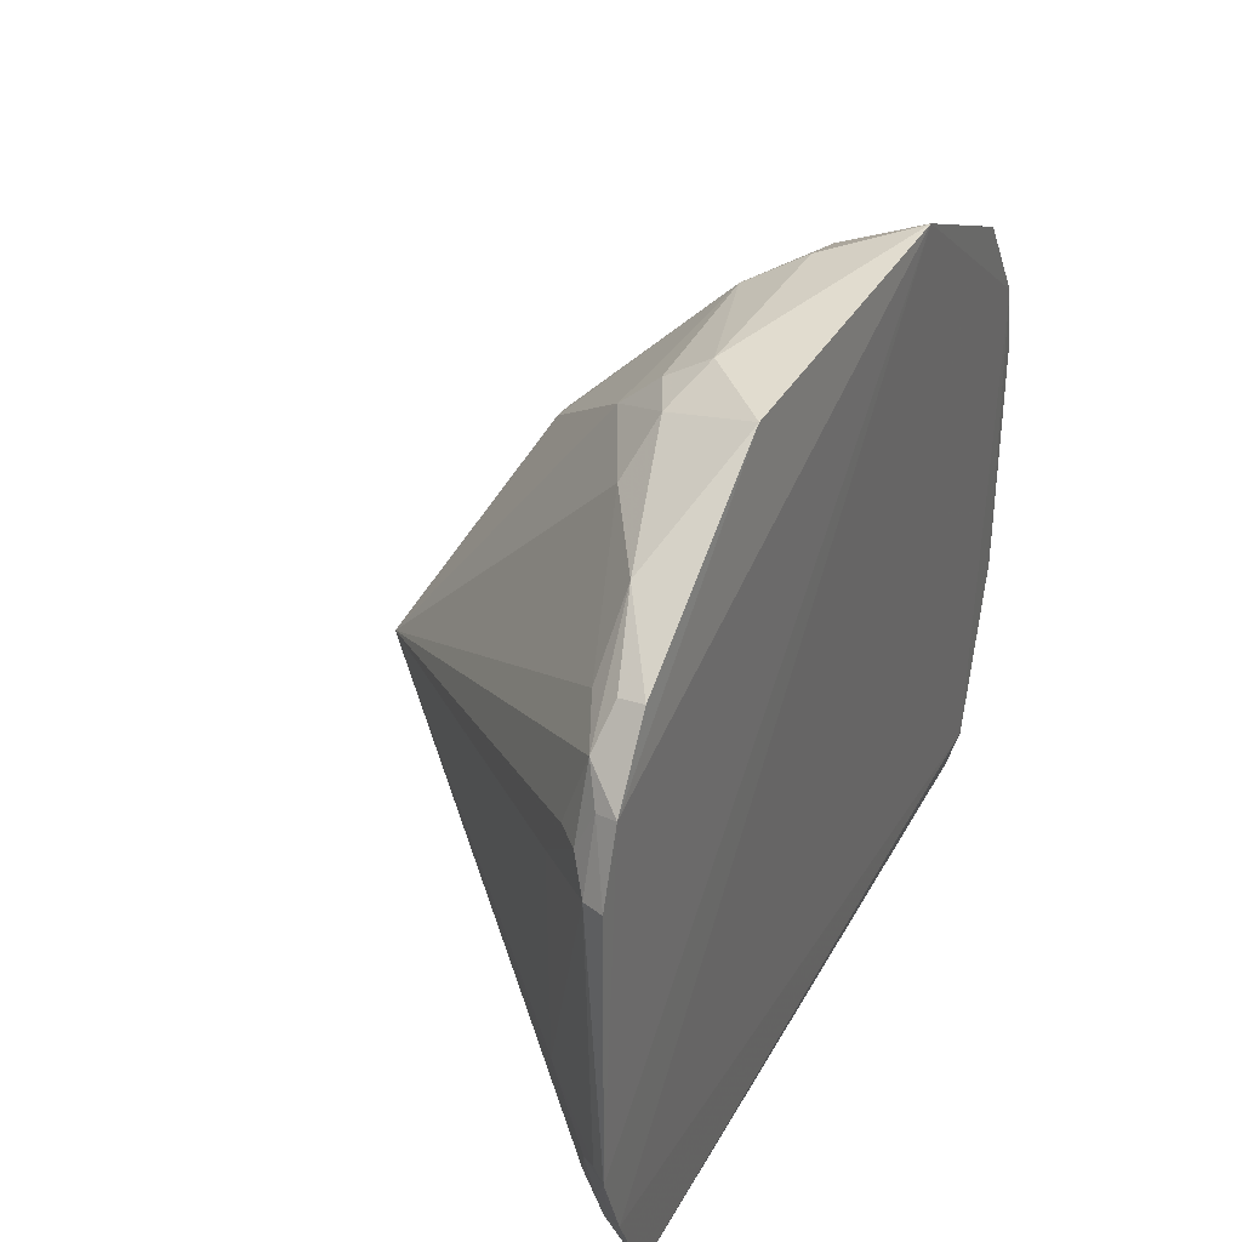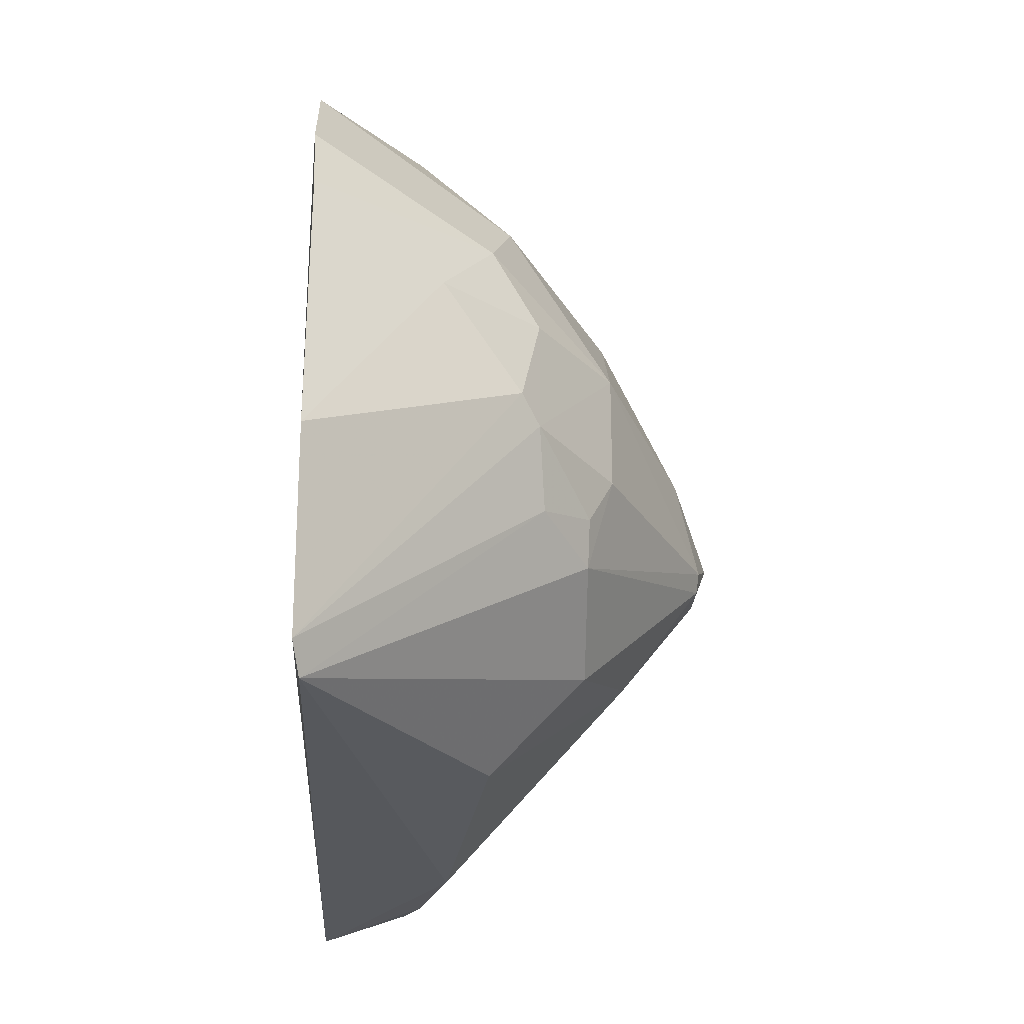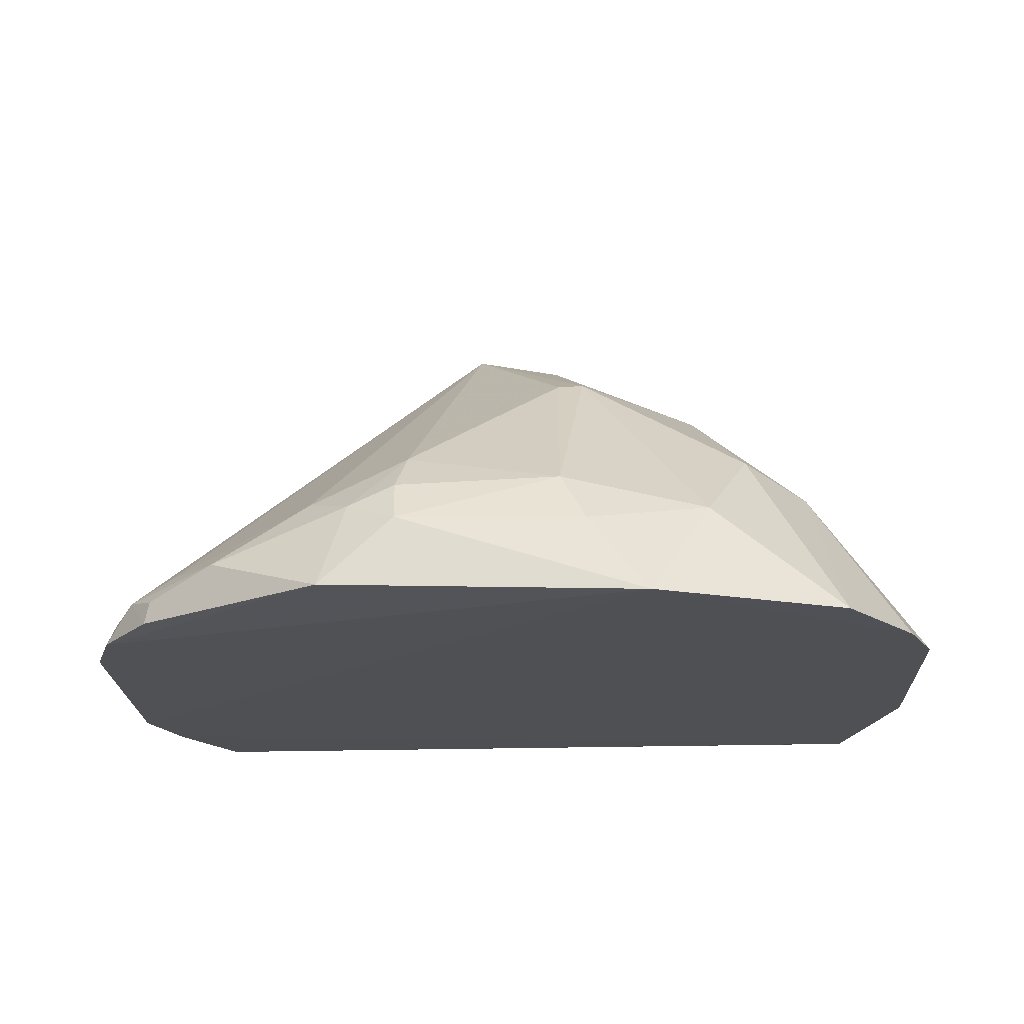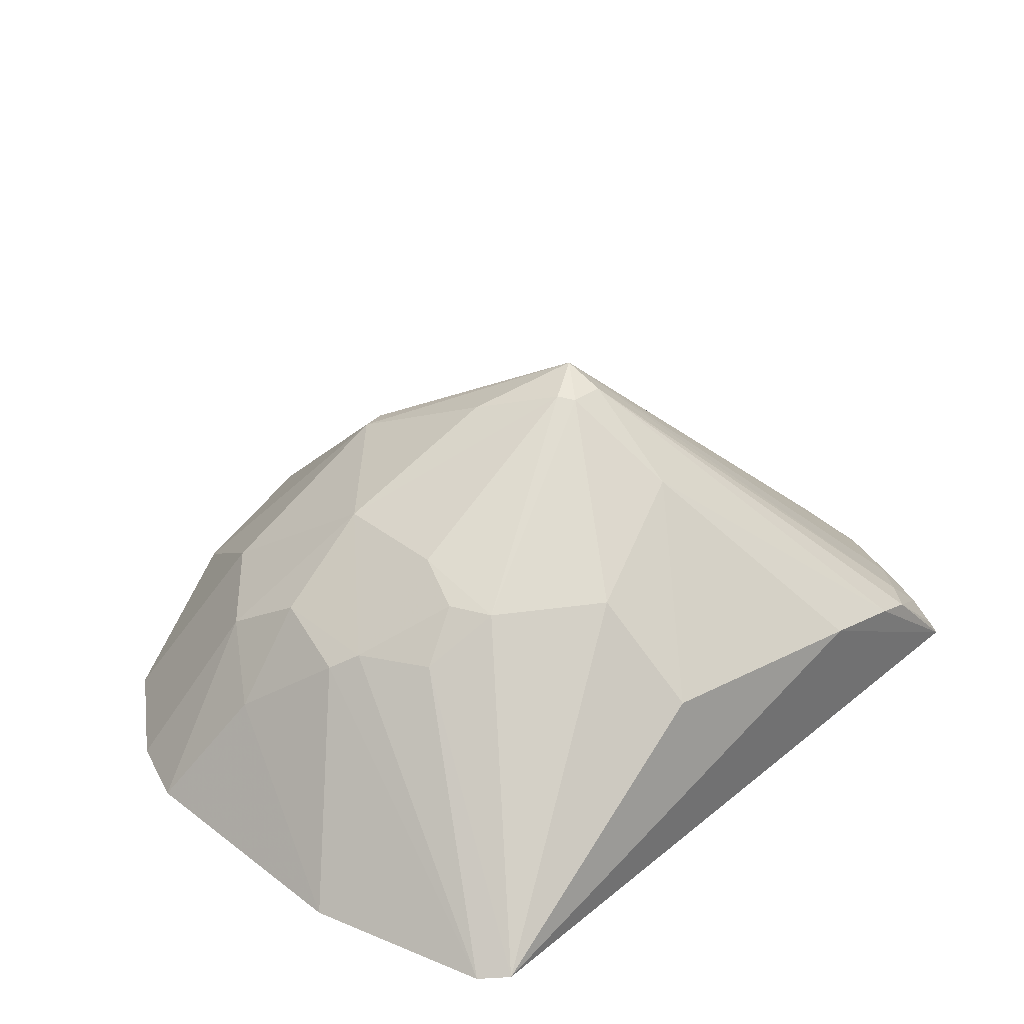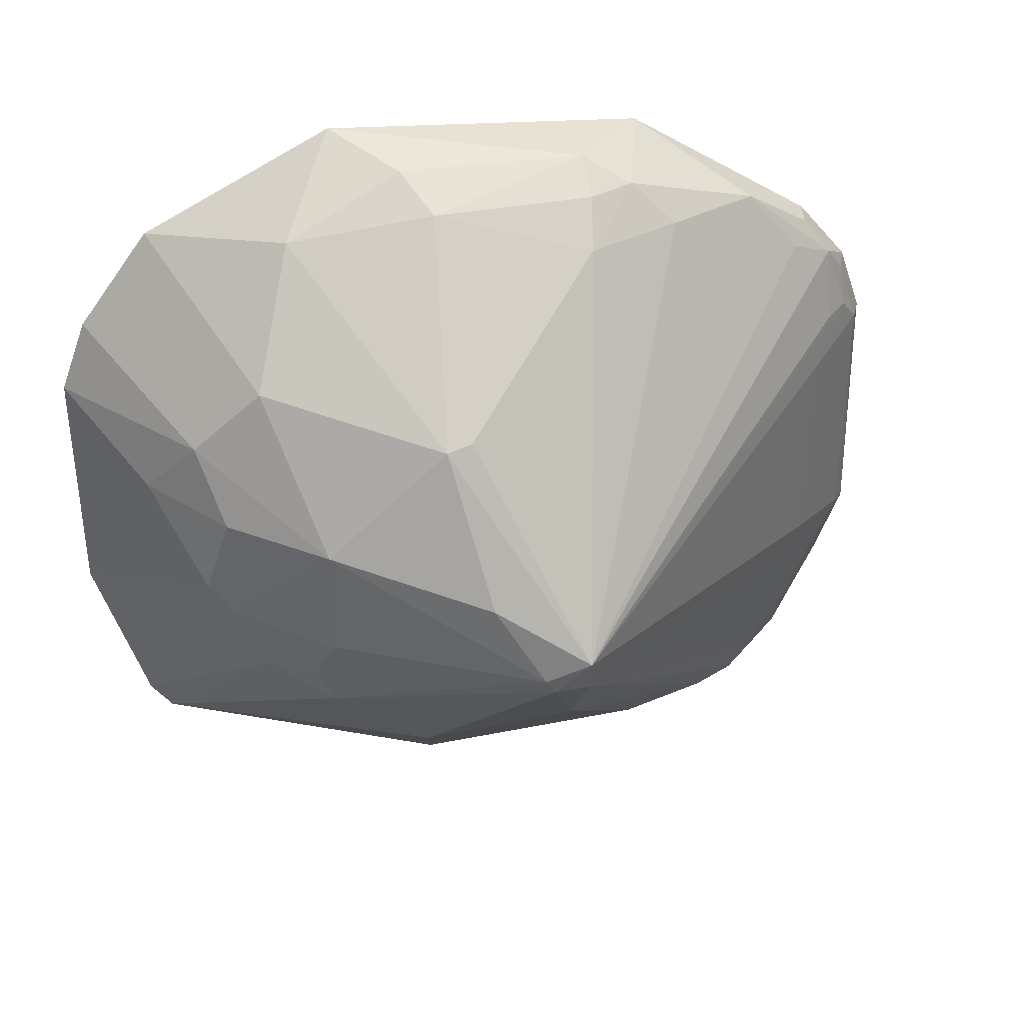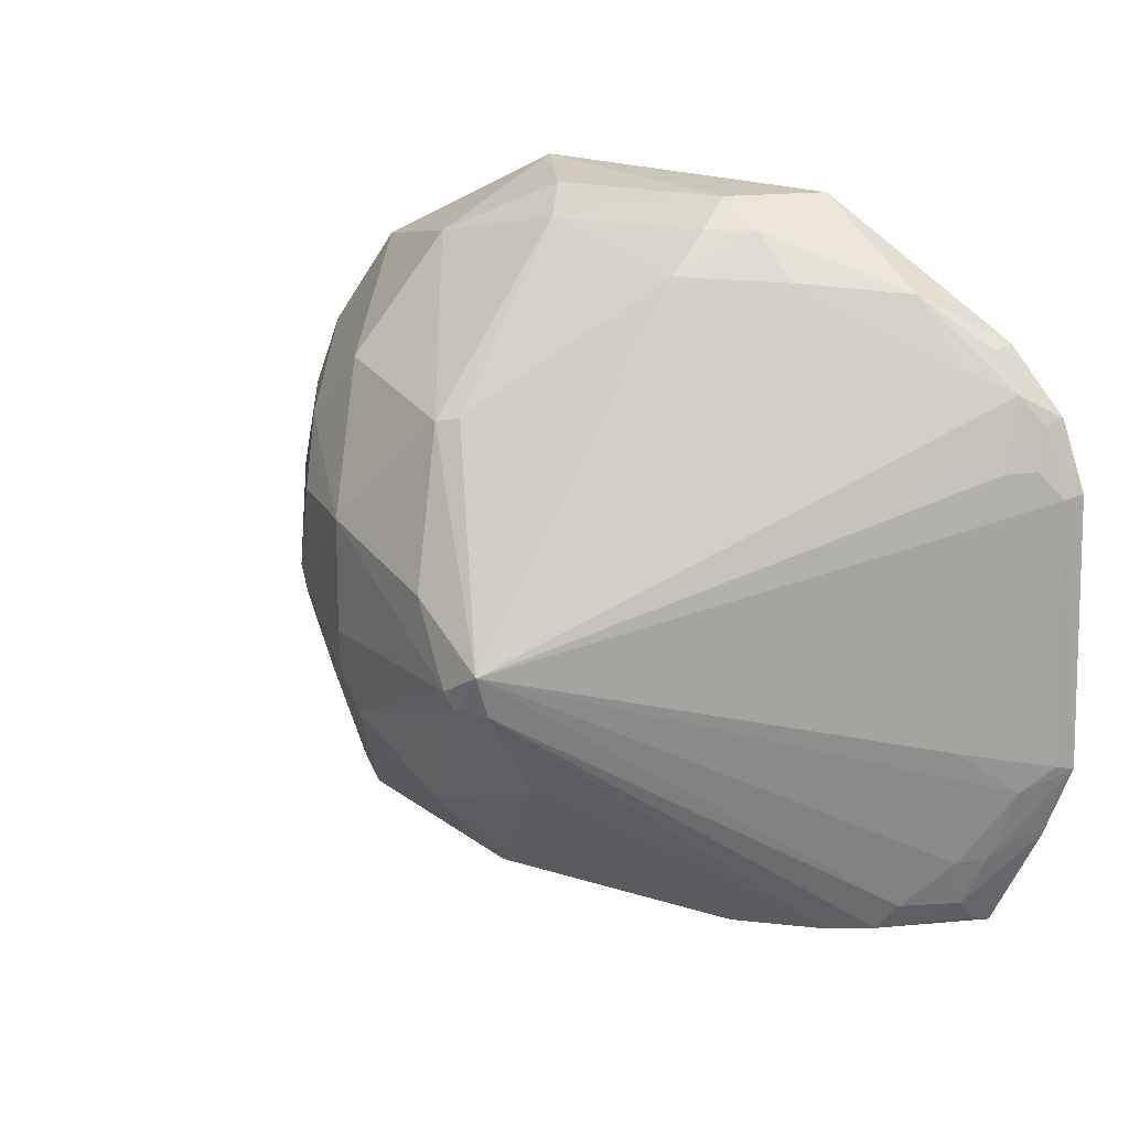
<metadata>
{"format":"obj","ext":"obj","renderer":"f3d","projection":"perspective","resolution":1024,"background":"white","views":[{"elev":35.5,"azim":115.4,"up":"+Y"},{"elev":-28.3,"azim":-92.2,"up":"+Y"},{"elev":-19.4,"azim":-177.2,"up":"+Z"},{"elev":36.6,"azim":-45.8,"up":"+Z"},{"elev":35.9,"azim":-12.0,"up":"+Y"},{"elev":16.2,"azim":32.5,"up":"+Y"}]}
</metadata>
<code>
v 0.2285 -0.1713 0.2591
v 0.2743 -0.06825 0.2573
v 0.03 0.01027 0.4985
v -0.08194 0.2549 0.2524
v -0.2282 -0.1604 0.2578
v 0.2226 0.1692 0.2749
v 0.1937 -0.1525 0.3095
v 0.2576 -0.1123 0.2573
v -0.1857 0.1019 0.3572
v 0.2649 0.0905 0.2713
v 0.06707 0.2299 0.3264
v 0.2509 -0.08116 0.2791
v 0.09959 -0.1729 0.3383
v 0.2204 -0.1538 0.2836
v -0.126 -0.03673 0.4141
v -0.2596 0.09495 0.2593
v 0.2389 0.1477 0.2803
v 0.225 -0.05318 0.3085
v 0.2567 0.1331 0.2587
v 0.1097 0.2462 0.2605
v -0.04286 0.1275 0.4302
v 0.2214 -0.1254 0.2944
v -0.215 -0.176 0.2612
v 0.1802 -0.1688 0.3115
v 0.2344 -0.124 0.2814
v -0.1153 0.06049 0.4284
v -0.1989 0.1978 0.2564
v -0.186 0.009403 0.3736
v 0.2386 0.1061 0.2943
v 0.1211 0.2046 0.3231
v 0.2269 0.07689 0.3083
v 0.2671 -0.06615 0.266
v 0.2709 0.09213 0.2588
v 0.2521 0.1296 0.2711
v 0.2248 0.1718 0.2606
v 0.06565 0.2454 0.3012
v 0.06205 0.2068 0.351
v -0.03011 0.23 0.3299
v -0.1532 -0.04611 0.3873
v -0.05669 -0.1041 0.4147
v 0.1546 -0.1715 0.3222
v 0.03125 -0.01419 0.4893
v 0.2231 -0.1679 0.2695
v 0.2509 -0.1096 0.2674
v 0.003841 -0.004223 0.4913
v -0.1448 0.143 0.3687
v -0.02393 0.04106 0.4754
v -0.243 0.1386 0.2571
v -0.2153 0.06116 0.3295
v -0.1718 0.06119 0.3841
v -0.1158 -0.00733 0.4283
v -0.2594 -0.05439 0.2588
v 0.2526 0.107 0.2813
v 0.2112 0.1611 0.2924
v 0.18 0.1987 0.2889
v -0.02738 0.1313 0.4282
v 0.0948 0.2298 0.3135
v -0.1177 0.2134 0.315
v -0.04565 0.2455 0.2991
v -0.1141 -0.06096 0.4136
v -0.1733 -0.003958 0.3839
v -0.0464 -0.1598 0.3603
v 0.0308 -0.07183 0.4445
v 0.009905 -0.0141 0.4902
f 8 1 5
f 8 5 4
f 8 4 2
f 14 1 8
f 18 3 12
f 19 2 4
f 20 19 4
f 22 12 3
f 22 3 7
f 22 7 14
f 23 5 1
f 23 1 13
f 24 14 7
f 25 14 8
f 25 2 12
f 25 22 14
f 25 12 22
f 29 17 3
f 31 18 10
f 31 3 18
f 32 2 10
f 32 10 18
f 32 18 12
f 32 12 2
f 33 10 2
f 33 2 19
f 34 19 17
f 34 33 19
f 34 10 33
f 35 6 17
f 35 17 19
f 35 19 20
f 36 20 4
f 37 3 30
f 38 11 36
f 38 37 11
f 39 5 23
f 41 13 1
f 41 1 24
f 42 24 7
f 42 7 3
f 42 41 24
f 43 24 1
f 43 1 14
f 43 14 24
f 44 25 8
f 44 8 2
f 44 2 25
f 46 26 21
f 46 9 26
f 46 27 9
f 47 3 21
f 47 21 26
f 47 45 3
f 47 26 45
f 48 16 9
f 48 9 27
f 48 27 4
f 48 4 5
f 49 9 16
f 50 26 9
f 50 49 28
f 50 9 49
f 51 45 26
f 52 5 28
f 52 48 5
f 52 16 48
f 52 49 16
f 52 28 49
f 53 17 29
f 53 34 17
f 53 10 34
f 53 31 10
f 53 29 3
f 53 3 31
f 54 30 3
f 54 3 17
f 55 35 20
f 55 6 35
f 55 30 54
f 55 54 17
f 55 17 6
f 56 21 3
f 56 3 37
f 56 38 21
f 56 37 38
f 57 37 30
f 57 11 37
f 57 30 55
f 57 36 11
f 57 55 20
f 57 20 36
f 58 4 27
f 58 27 46
f 58 46 21
f 58 21 38
f 59 38 36
f 59 36 4
f 59 58 38
f 59 4 58
f 60 39 23
f 60 15 39
f 60 23 40
f 60 51 15
f 60 45 51
f 61 28 5
f 61 5 39
f 61 39 15
f 61 15 51
f 61 51 26
f 61 50 28
f 61 26 50
f 62 40 23
f 62 23 13
f 63 13 41
f 63 41 42
f 63 62 13
f 63 40 62
f 64 42 3
f 64 3 45
f 64 63 42
f 64 40 63
f 64 60 40
f 64 45 60

</code>
